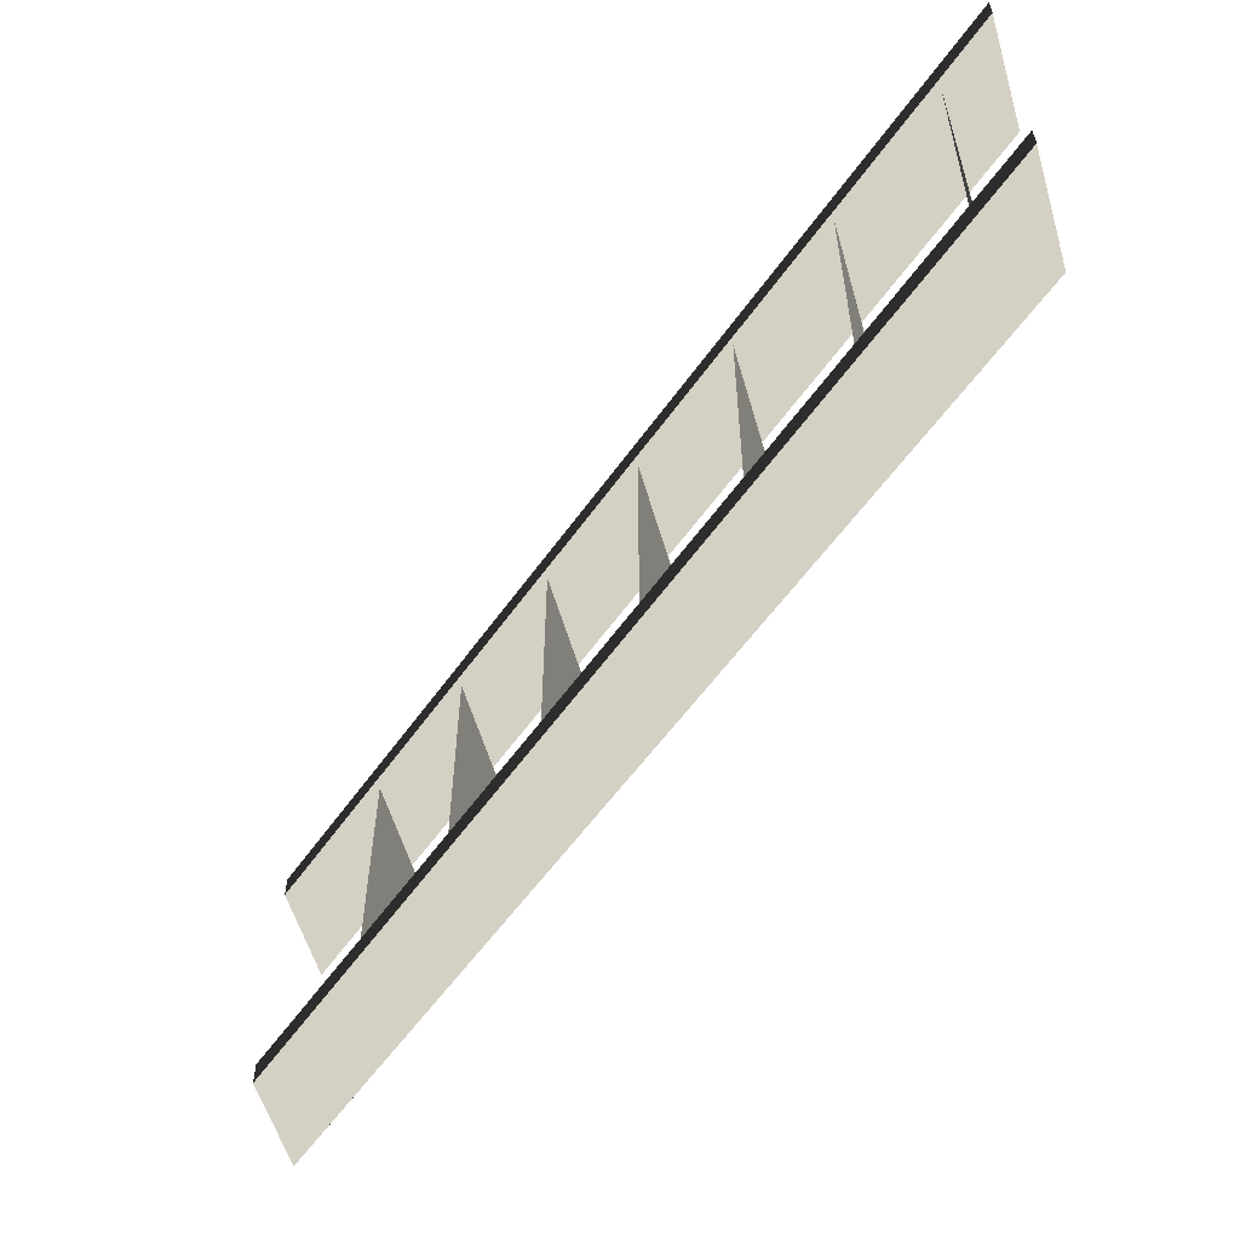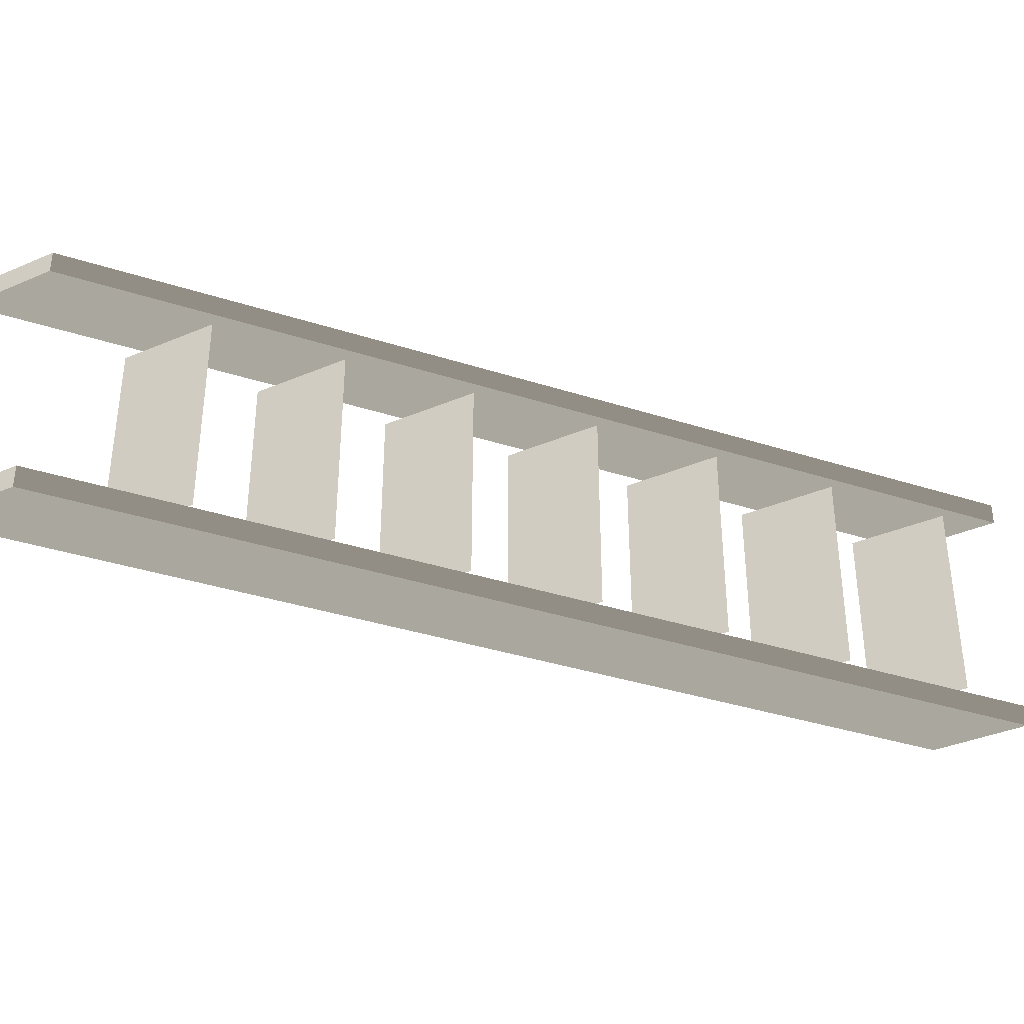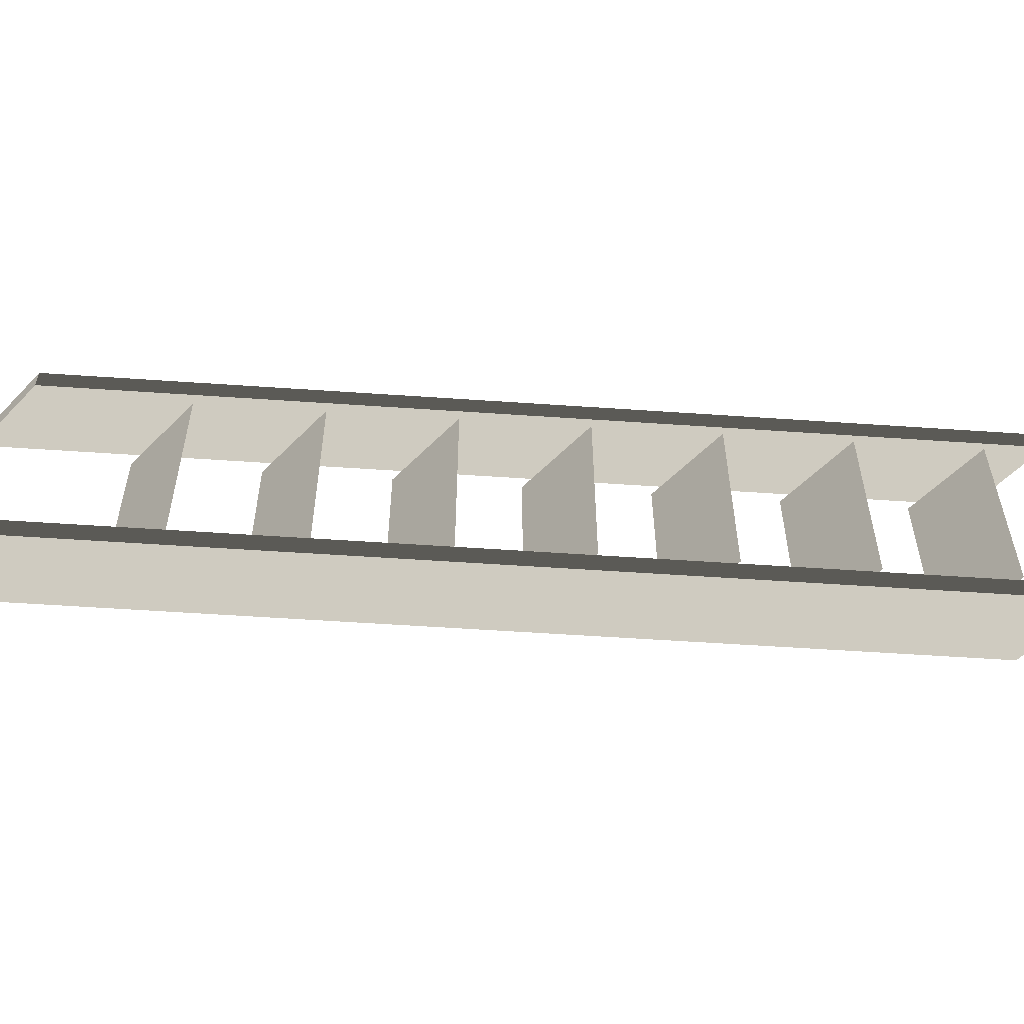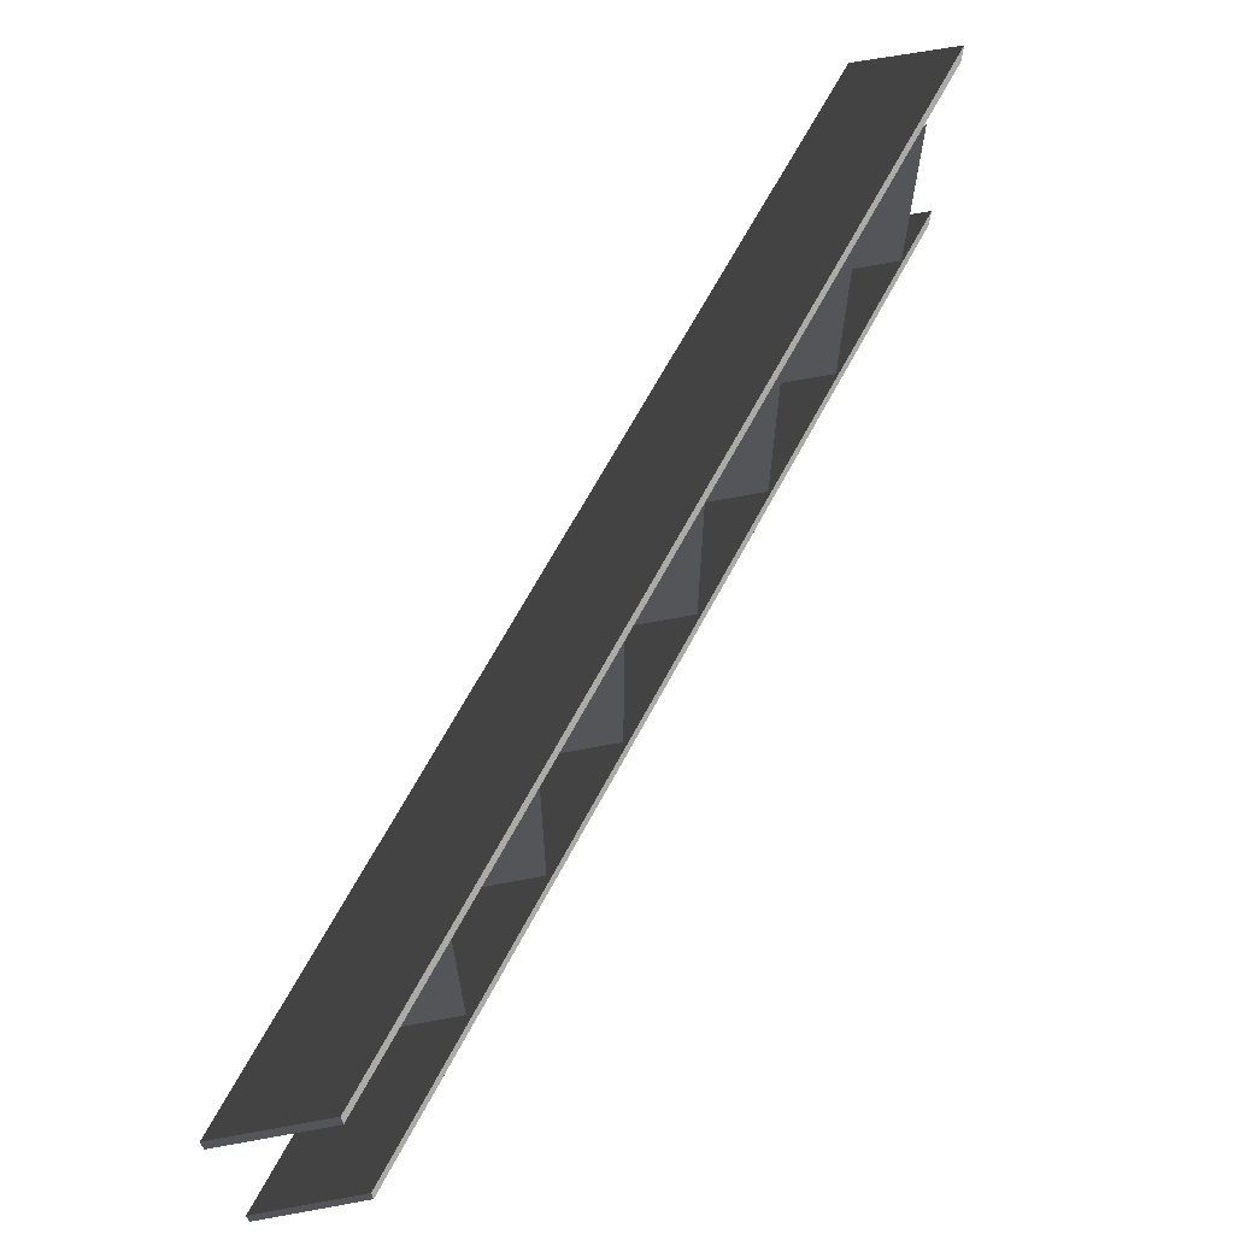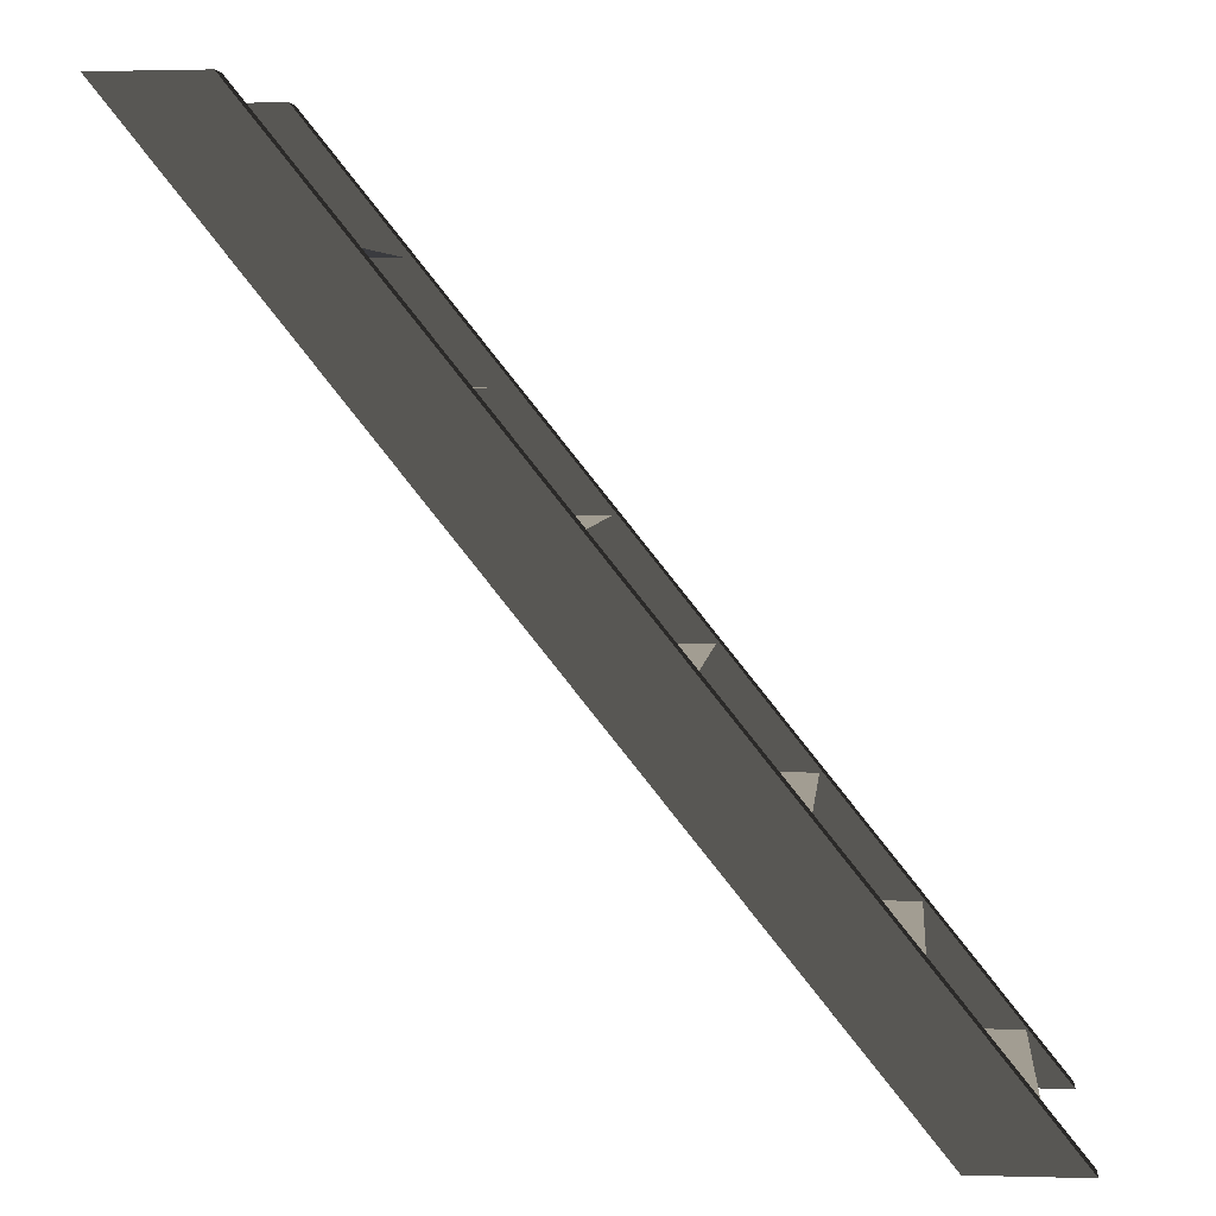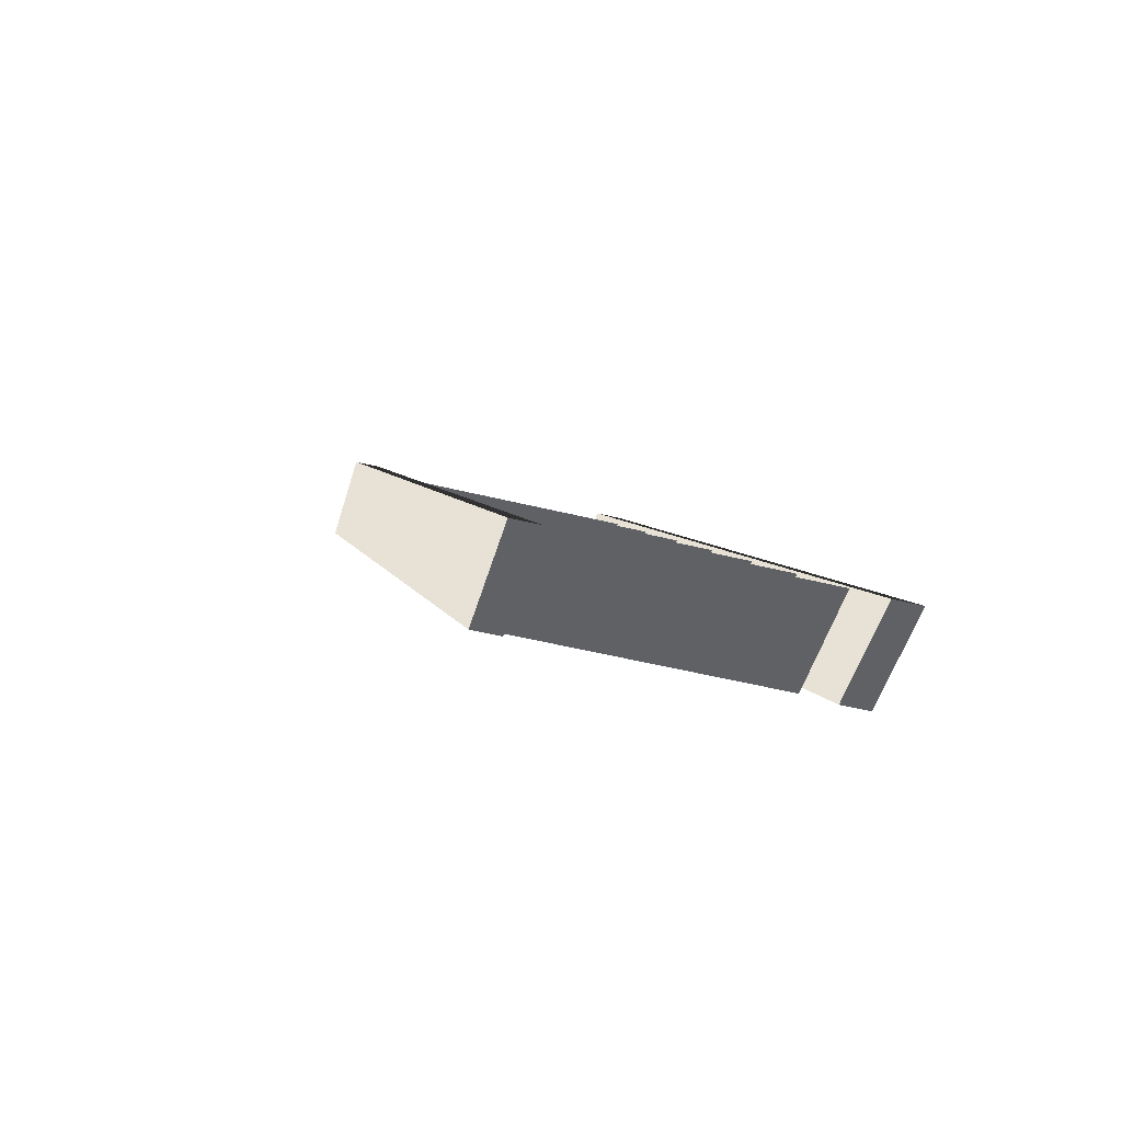
<metadata>
{"format":"obj","ext":"obj","renderer":"f3d","projection":"perspective","resolution":1024,"background":"white","views":[{"elev":-57.6,"azim":-73.8,"up":"+Z"},{"elev":-37.0,"azim":-151.3,"up":"+Z"},{"elev":-54.5,"azim":-133.0,"up":"+Z"},{"elev":66.0,"azim":169.3,"up":"+Z"},{"elev":4.9,"azim":-174.3,"up":"+Y"},{"elev":-48.1,"azim":-105.7,"up":"+Y"}]}
</metadata>
<code>
v 0.3675 0.4524 0.3095
v 0.3675 0.4524 -0.3244
v 0.6676 0.4524 -0.3244
v 0.6677 0.4524 0.3095
v 0.3675 0.4524 0.3095
v 0.6677 0.4524 0.3095
v 0.6676 0.4524 -0.3244
v 0.3675 0.4524 -0.3244
v 0.6147 0.7572 0.3095
v 0.6147 0.7572 -0.3244
v 0.9149 0.7572 -0.3244
v 0.9149 0.7572 0.3095
v 0.6147 0.7572 0.3095
v 0.9149 0.7572 0.3095
v 0.9149 0.7572 -0.3244
v 0.6147 0.7572 -0.3244
v 0.862 1.062 0.3095
v 0.862 1.062 -0.3244
v 1.162 1.062 -0.3244
v 1.162 1.062 0.3095
v 0.862 1.062 0.3095
v 1.162 1.062 0.3095
v 1.162 1.062 -0.3244
v 0.862 1.062 -0.3244
v 1.109 1.367 0.3095
v 1.109 1.367 -0.3244
v 1.409 1.367 -0.3244
v 1.409 1.367 0.3095
v 1.109 1.367 0.3095
v 1.409 1.367 0.3095
v 1.409 1.367 -0.3244
v 1.109 1.367 -0.3244
v 1.357 1.672 0.3095
v 1.357 1.672 -0.3244
v 1.657 1.672 -0.3244
v 1.657 1.672 0.3095
v 1.357 1.672 0.3095
v 1.657 1.672 0.3095
v 1.657 1.672 -0.3244
v 1.357 1.672 -0.3244
v 1.604 1.977 0.3095
v 1.604 1.977 -0.3244
v 1.904 1.977 -0.3244
v 1.904 1.977 0.3095
v 1.604 1.977 0.3095
v 1.904 1.977 0.3095
v 1.904 1.977 -0.3244
v 1.604 1.977 -0.3244
v 0.1202 0.1476 0.3095
v 0.1202 0.1476 -0.3244
v 0.4204 0.1476 -0.3244
v 0.4204 0.1476 0.3095
v 0.1202 0.1476 0.3095
v 0.4204 0.1476 0.3095
v 0.4204 0.1476 -0.3244
v 0.1202 0.1476 -0.3244
v 0.2904 -0.001582 0.3362
v 2.178 2.345 0.3362
v 1.887 2.347 0.3362
v -2.384e-07 0 0.3362
v 2.178 2.345 0.3362
v 2.178 2.345 0.4044
v 1.887 2.347 0.4044
v 1.887 2.347 0.3362
v 2.178 2.345 0.4044
v 0.2904 -0.001582 0.4044
v -2.384e-07 0 0.4044
v 1.887 2.347 0.4044
v 0.2904 -0.001582 0.4044
v 0.2904 -0.001582 0.3362
v -2.384e-07 0 0.3362
v -2.384e-07 0 0.4044
v -2.384e-07 0 0.3362
v 1.887 2.347 0.3362
v 1.887 2.347 0.4044
v -2.384e-07 0 0.4044
v 0.2904 -0.001582 0.4044
v 2.178 2.345 0.4044
v 2.178 2.345 0.3362
v 0.2904 -0.001582 0.3362
v 0.2904 -0.001582 -0.4094
v 2.178 2.345 -0.4094
v 1.887 2.347 -0.4094
v -2.384e-07 0 -0.4094
v 2.178 2.345 -0.4094
v 2.178 2.345 -0.3412
v 1.887 2.347 -0.3412
v 1.887 2.347 -0.4094
v 2.178 2.345 -0.3412
v 0.2904 -0.001582 -0.3412
v -2.384e-07 0 -0.3412
v 1.887 2.347 -0.3412
v 0.2904 -0.001582 -0.3412
v 0.2904 -0.001582 -0.4094
v -2.384e-07 0 -0.4094
v -2.384e-07 0 -0.3412
v -2.384e-07 0 -0.4094
v 1.887 2.347 -0.4094
v 1.887 2.347 -0.3412
v -2.384e-07 0 -0.3412
v 0.2904 -0.001582 -0.3412
v 2.178 2.345 -0.3412
v 2.178 2.345 -0.4094
v 0.2904 -0.001582 -0.4094
g Evac1B_2577_44
f 1 3 2
f 1 4 3
f 5 7 6
f 5 8 7
f 9 11 10
f 9 12 11
f 13 15 14
f 13 16 15
f 17 19 18
f 17 20 19
f 21 23 22
f 21 24 23
f 25 27 26
f 25 28 27
f 29 31 30
f 29 32 31
f 33 35 34
f 33 36 35
f 37 39 38
f 37 40 39
f 41 43 42
f 41 44 43
f 45 47 46
f 45 48 47
f 49 51 50
f 49 52 51
f 53 55 54
f 53 56 55
f 57 59 58
f 57 60 59
f 61 63 62
f 61 64 63
f 65 67 66
f 65 68 67
f 69 71 70
f 69 72 71
f 73 75 74
f 73 76 75
f 77 79 78
f 77 80 79
f 81 83 82
f 81 84 83
f 85 87 86
f 85 88 87
f 89 91 90
f 89 92 91
f 93 95 94
f 93 96 95
f 97 99 98
f 97 100 99
f 101 103 102
f 101 104 103

</code>
